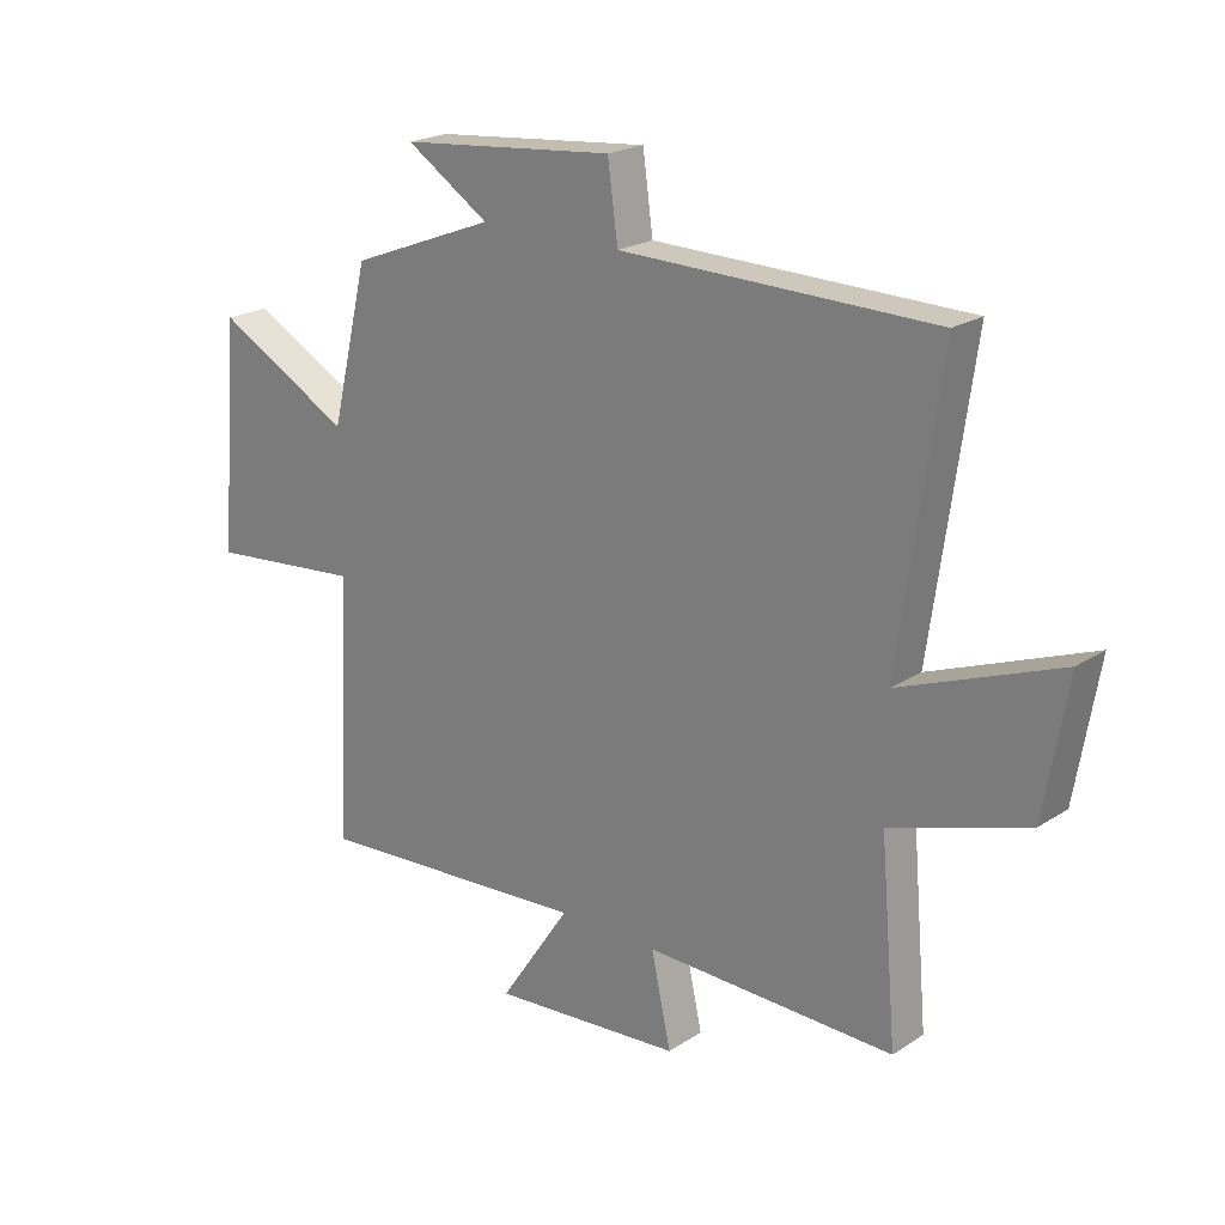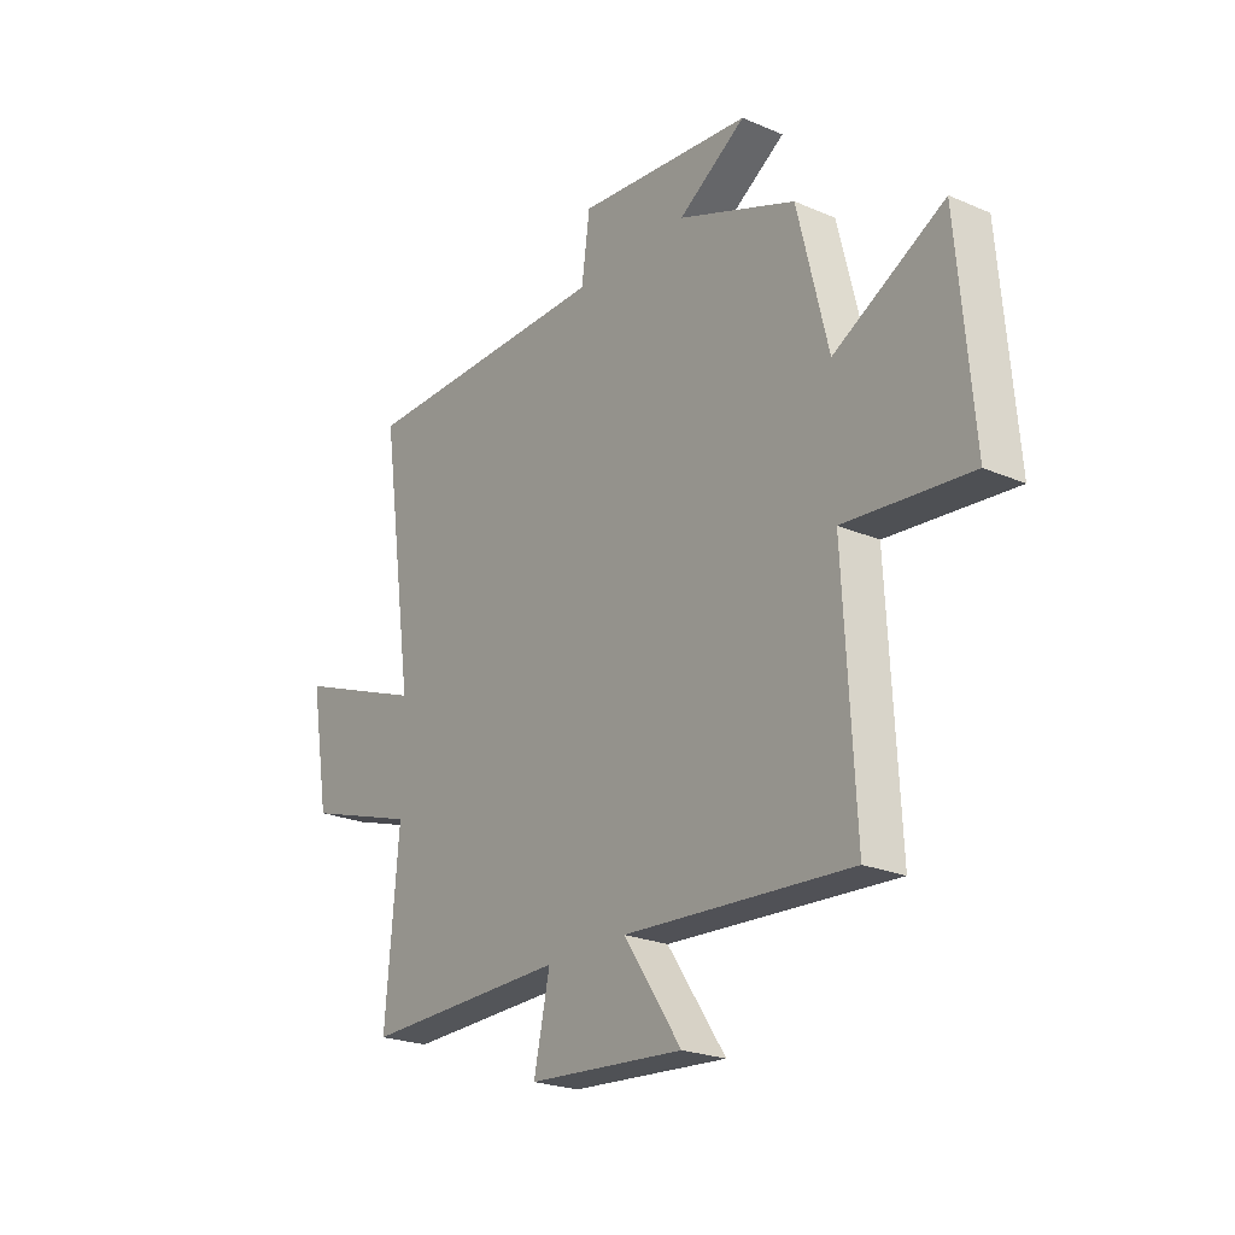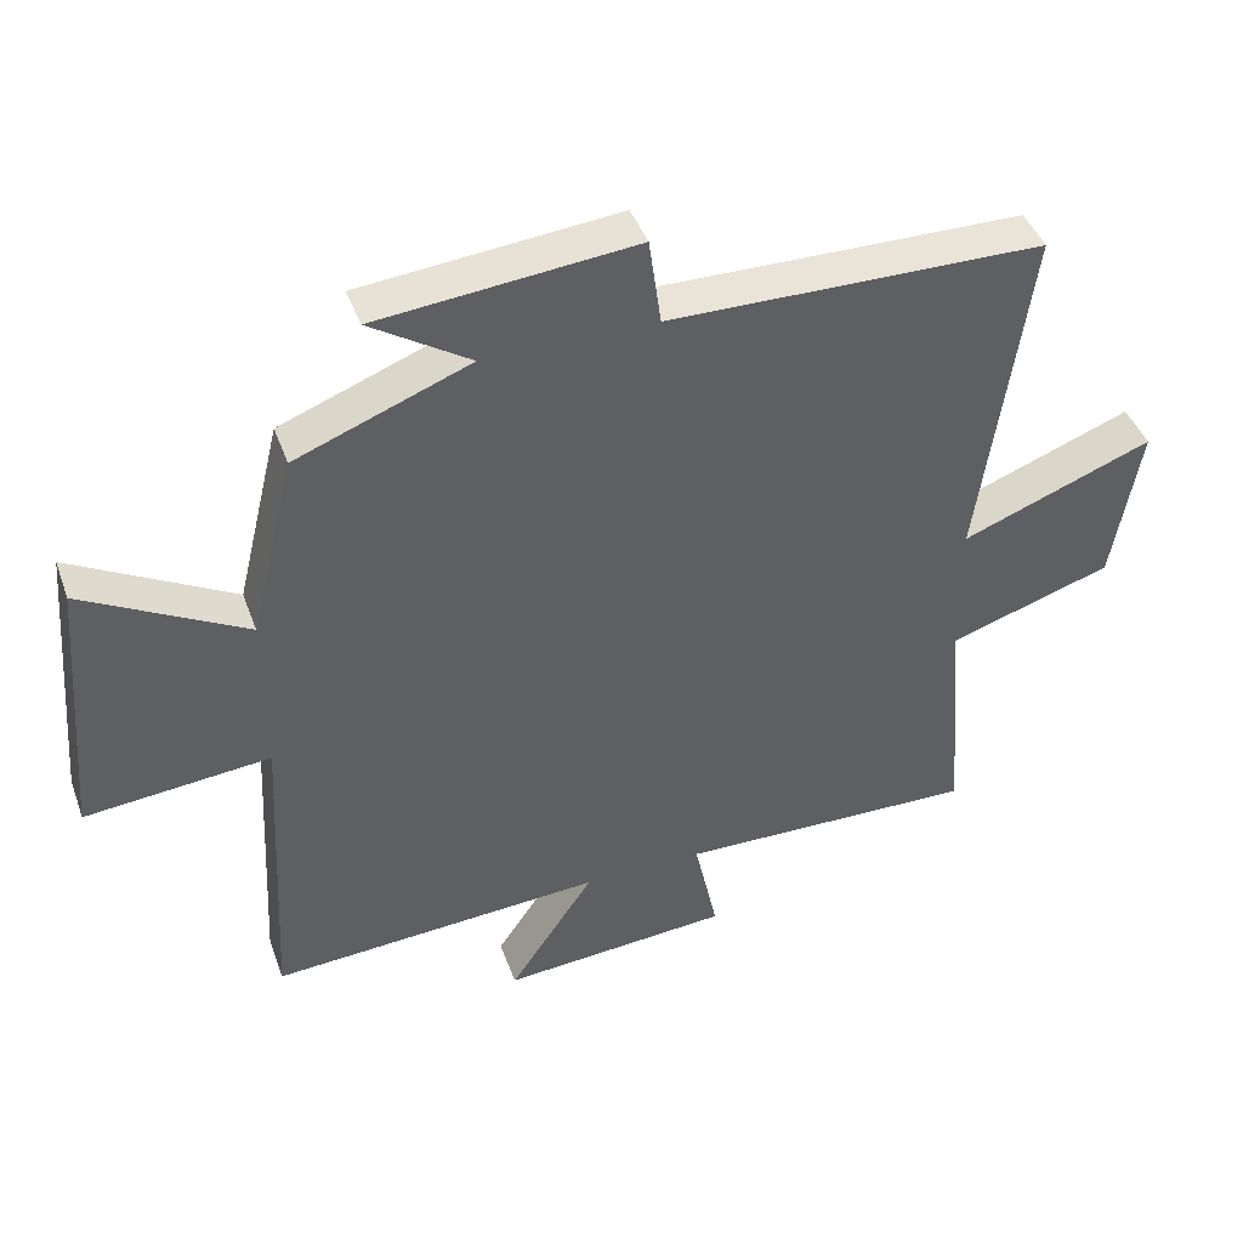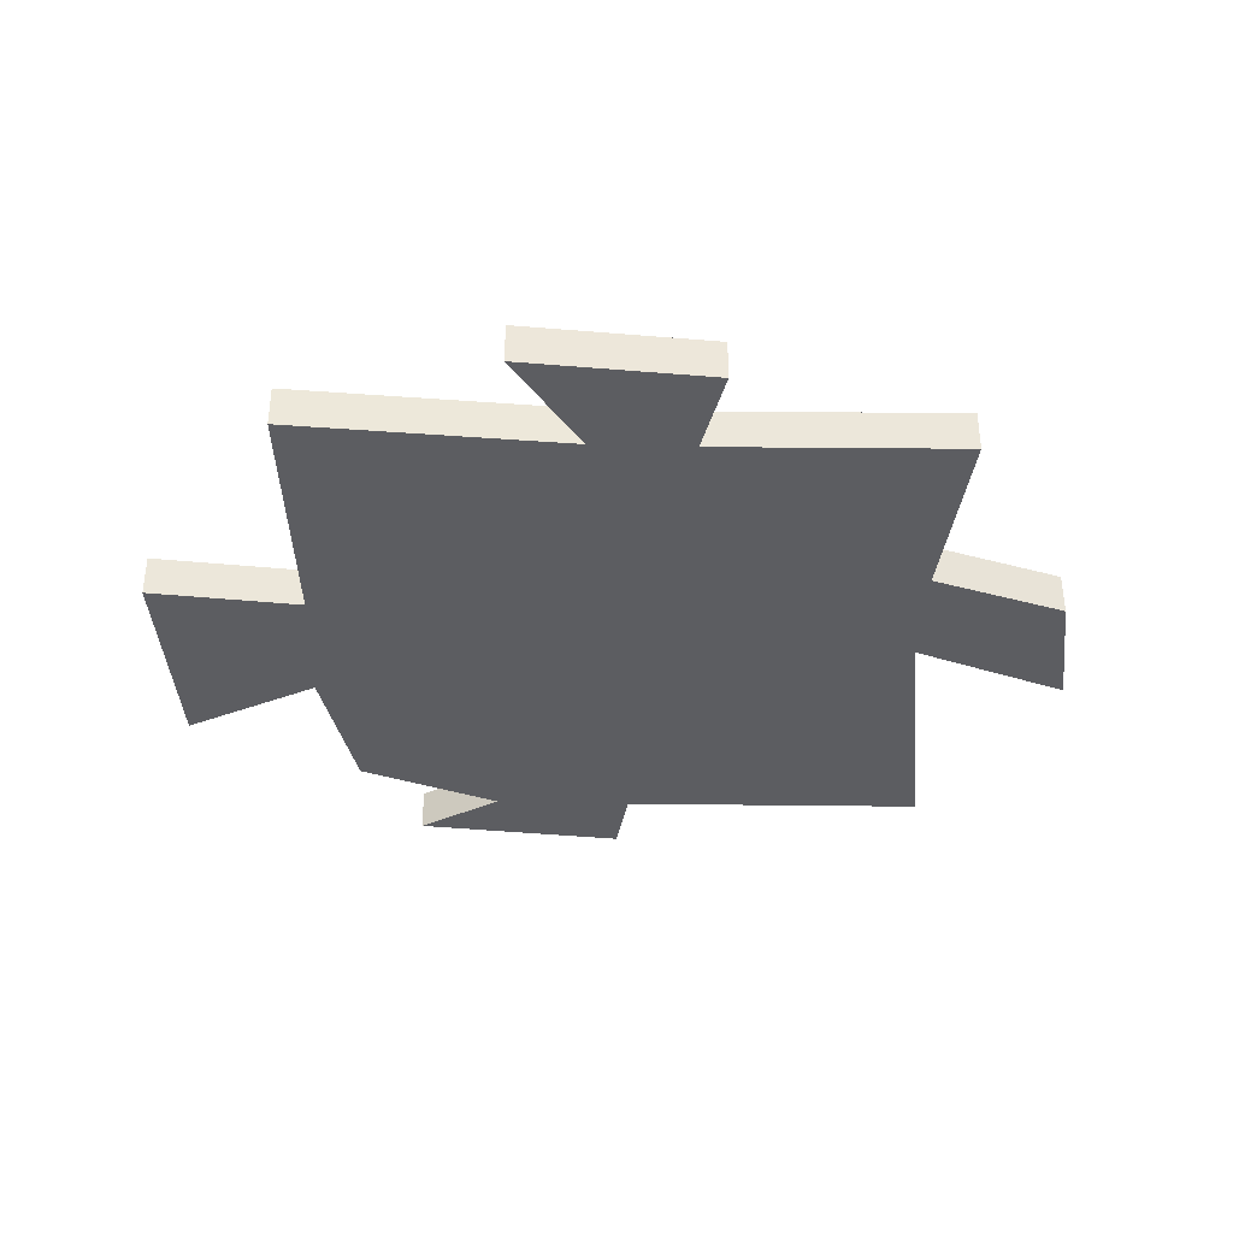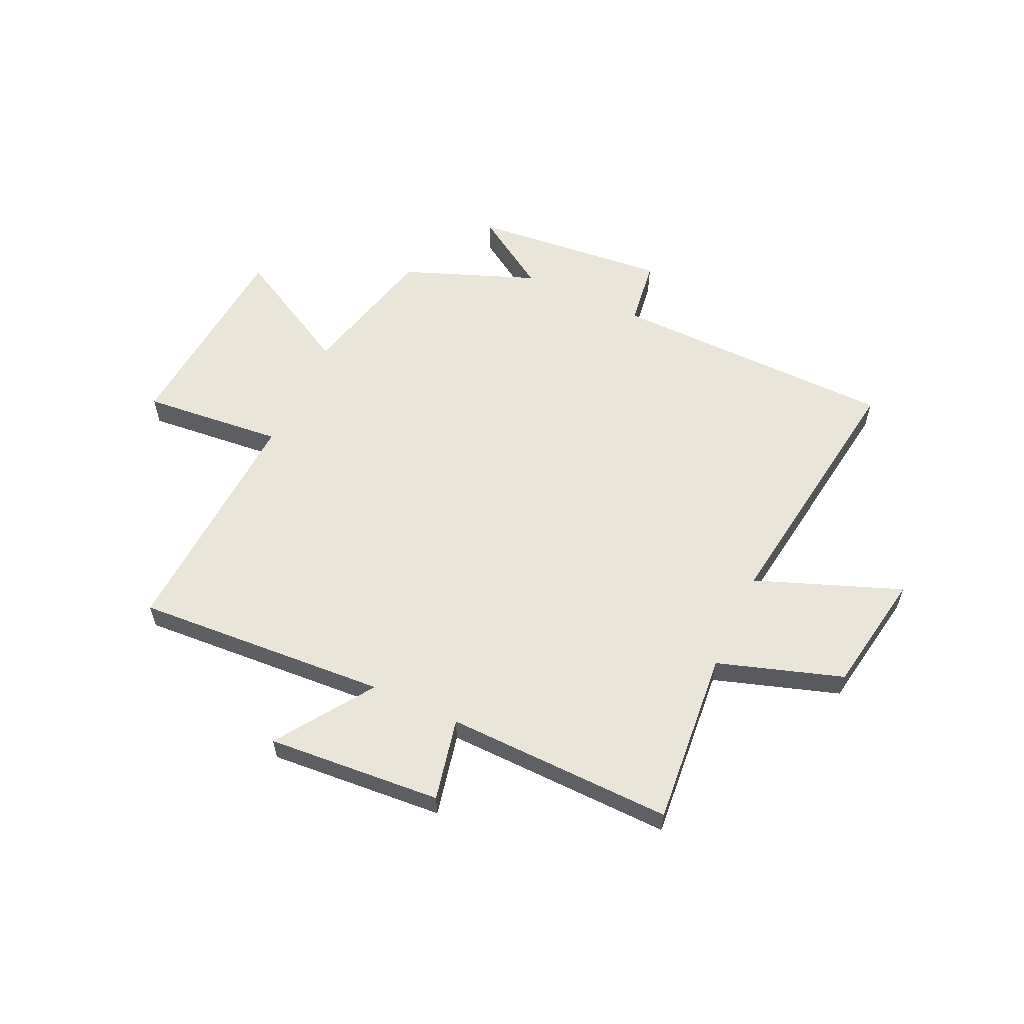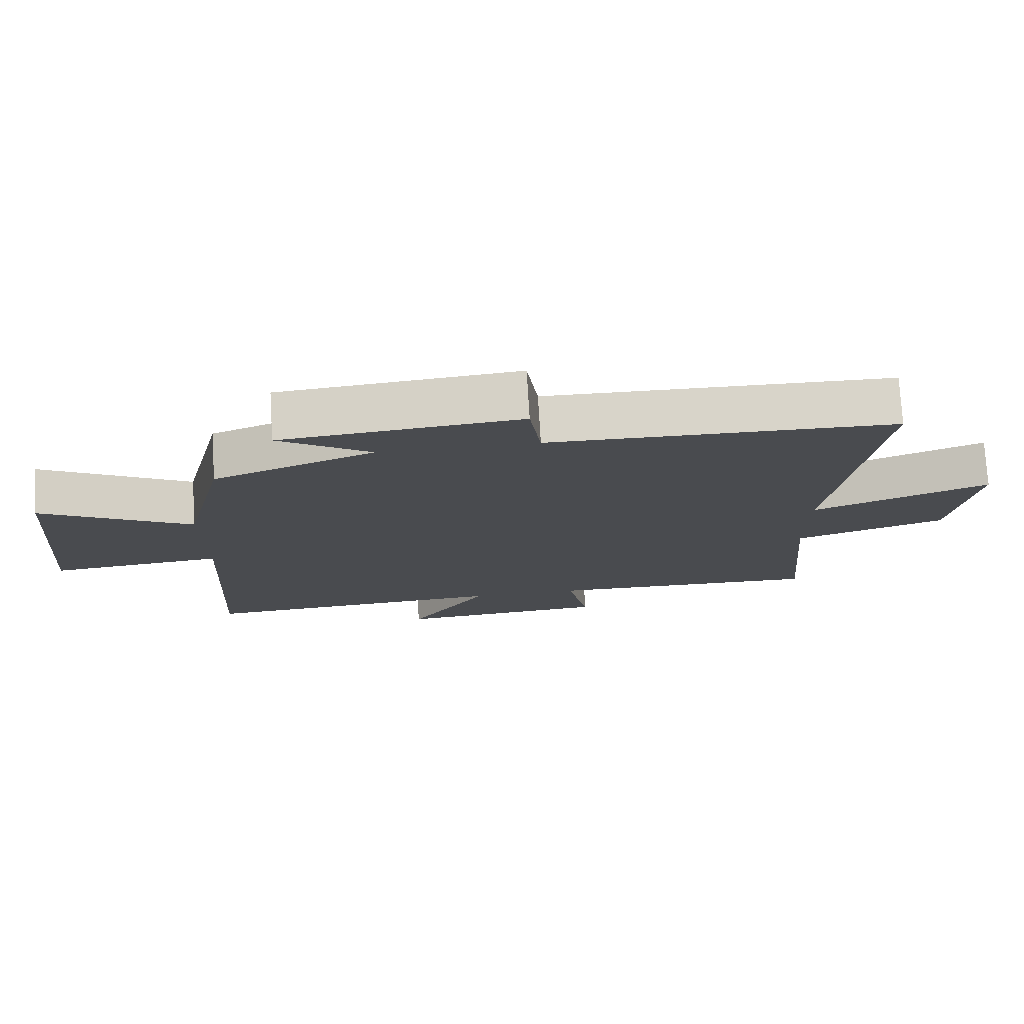
<metadata>
{"format":"obj","ext":"obj","renderer":"f3d","projection":"perspective","resolution":1024,"background":"white","views":[{"elev":21.3,"azim":-138.8,"up":"+Z"},{"elev":-23.2,"azim":53.9,"up":"+Z"},{"elev":43.2,"azim":160.7,"up":"+Z"},{"elev":-36.4,"azim":178.0,"up":"+Y"},{"elev":58.4,"azim":-155.2,"up":"+Y"},{"elev":75.6,"azim":176.6,"up":"+Z"}]}
</metadata>
<code>
v 0.523 0.07 -0.529
v 0.058 0.07 -0.5
v 0.177 0.07 -0.676
v -0.143 0.07 -0.652
v -0.11 0.07 -0.5
v -0.528 0.07 -0.51
v -0.5 0.07 -0.187
v -0.729 0.07 -0.113
v -0.767 0.07 0.111
v -0.5 0.07 0.009
v -0.568 0.07 0.491
v -0.044 0.07 0.5
v -0.027 0.07 0.624
v 0.333 0.07 0.59
v 0.194 0.07 0.5
v 0.437 0.07 0.406
v 0.5 0.07 0.147
v 0.726 0.07 0.271
v 0.758 0.07 -0.111
v 0.5 0.07 -0.087
v 0.523 0 -0.529
v 0.058 0 -0.5
v 0.177 0 -0.676
v -0.143 0 -0.652
v -0.11 0 -0.5
v -0.528 0 -0.51
v -0.5 0 -0.187
v -0.729 0 -0.113
v -0.767 0 0.111
v -0.5 0 0.009
v -0.568 0 0.491
v -0.044 0 0.5
v -0.027 0 0.624
v 0.333 0 0.59
v 0.194 0 0.5
v 0.437 0 0.406
v 0.5 0 0.147
v 0.726 0 0.271
v 0.758 0 -0.111
v 0.5 0 -0.087
f 17 18 19 20
f 15 16 17 20
f 15 20 1 2
f 12 13 14 15
f 12 15 2
f 11 12 2
f 10 11 2
f 7 8 9 10
f 7 10 2 3
f 5 6 7
f 5 7 3
f 3 4 5
f 40 39 38 37
f 40 37 36 35
f 22 21 40 35
f 35 34 33 32
f 22 35 32
f 22 32 31
f 22 31 30
f 30 29 28 27
f 23 22 30 27
f 27 26 25
f 23 27 25
f 25 24 23
f 1 21 22 2
f 2 22 23 3
f 3 23 24 4
f 4 24 25 5
f 5 25 26 6
f 6 26 27 7
f 7 27 28 8
f 8 28 29 9
f 9 29 30 10
f 10 30 31 11
f 11 31 32 12
f 12 32 33 13
f 13 33 34 14
f 14 34 35 15
f 15 35 36 16
f 16 36 37 17
f 17 37 38 18
f 18 38 39 19
f 19 39 40 20
f 20 40 21 1

</code>
